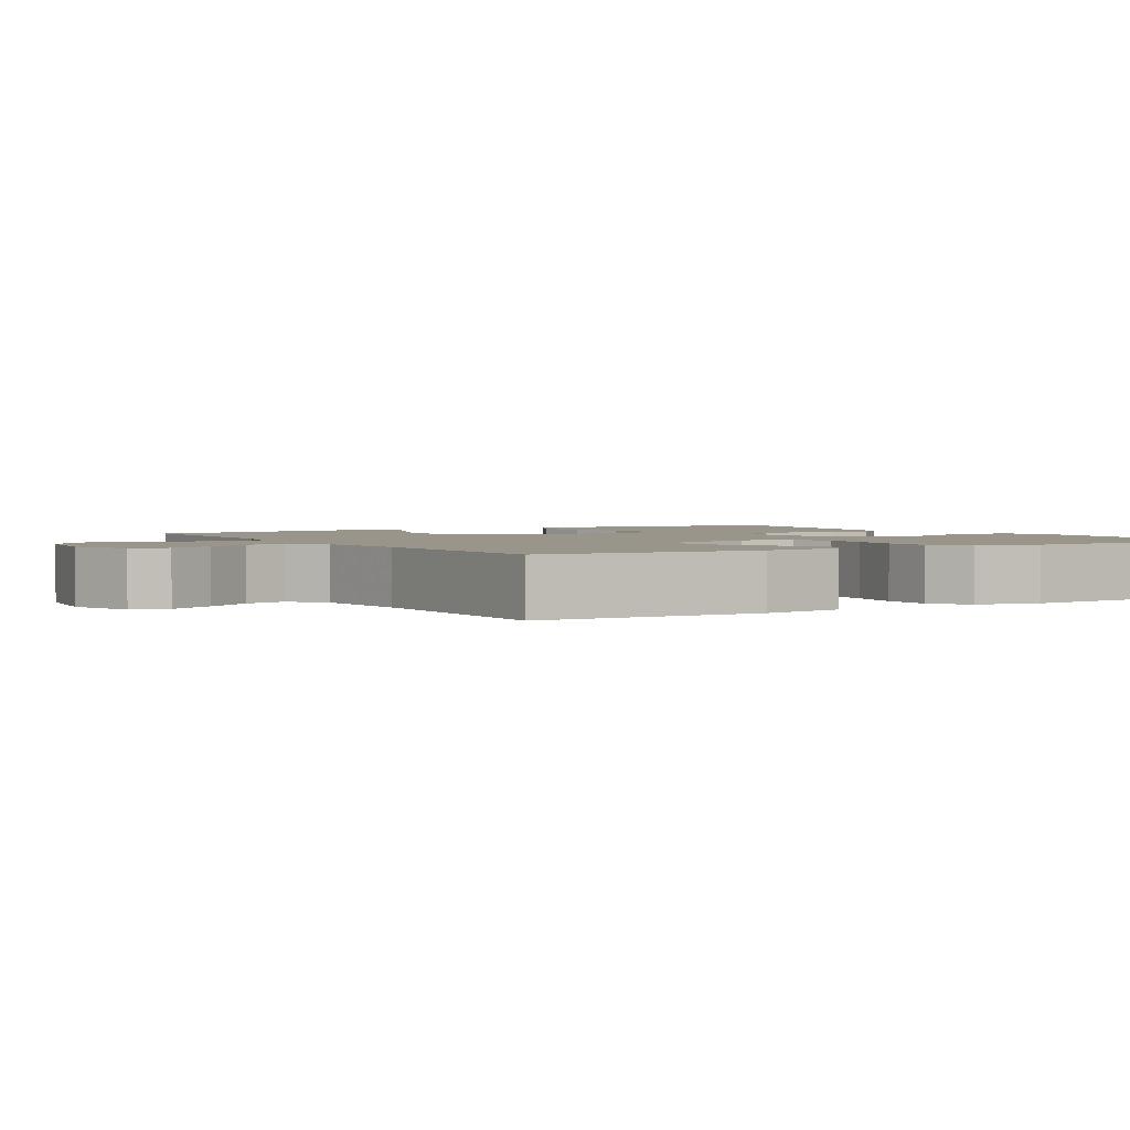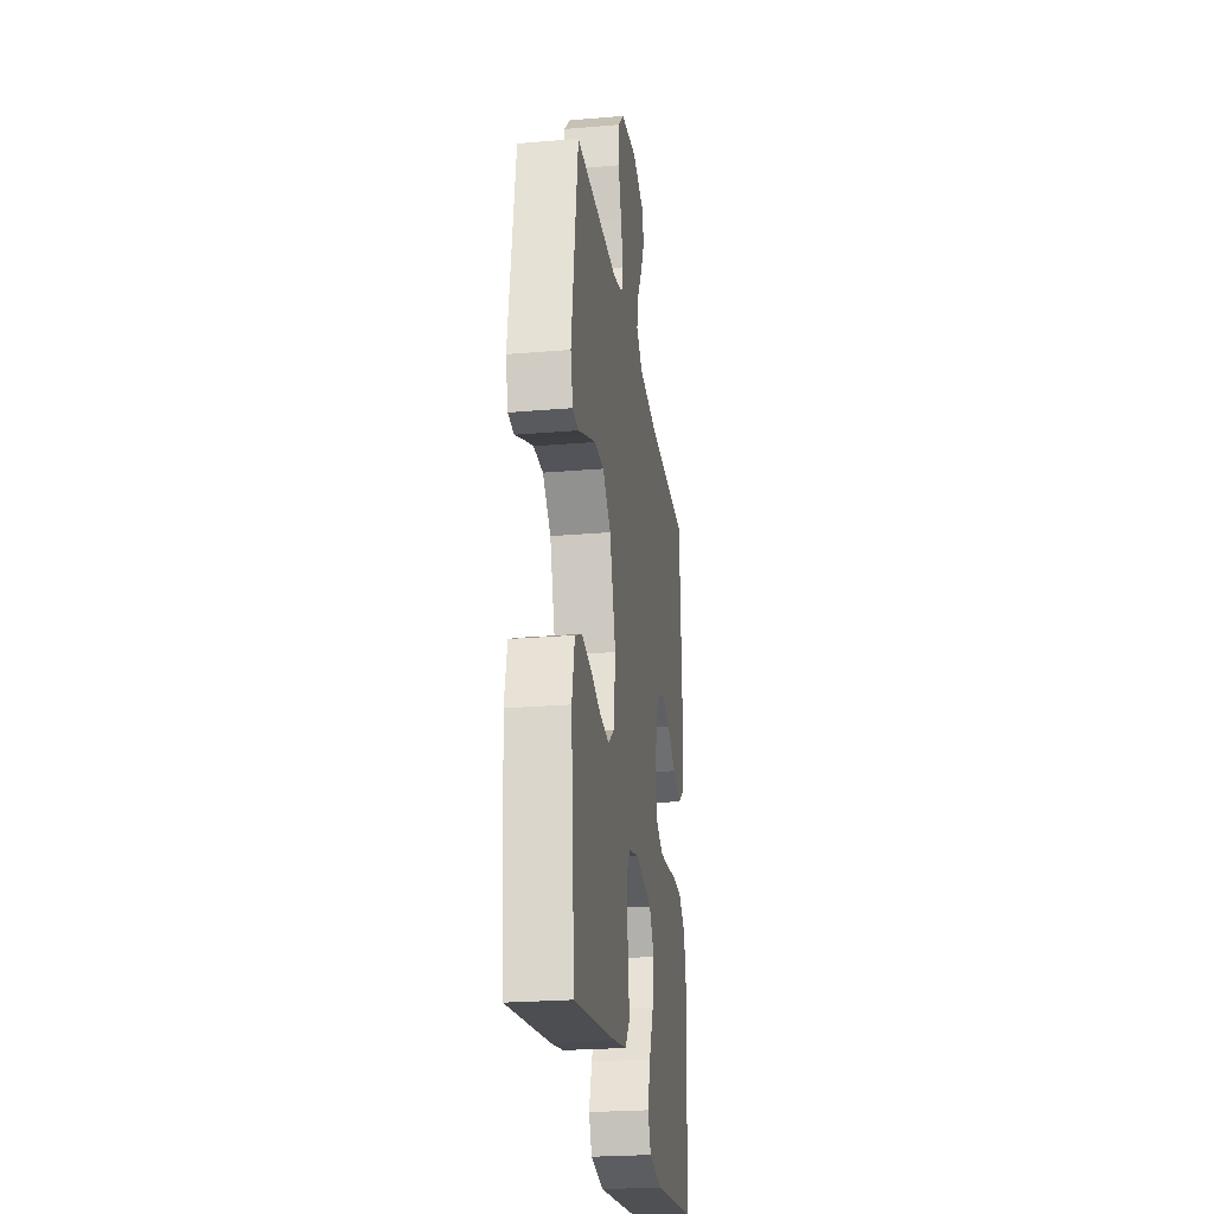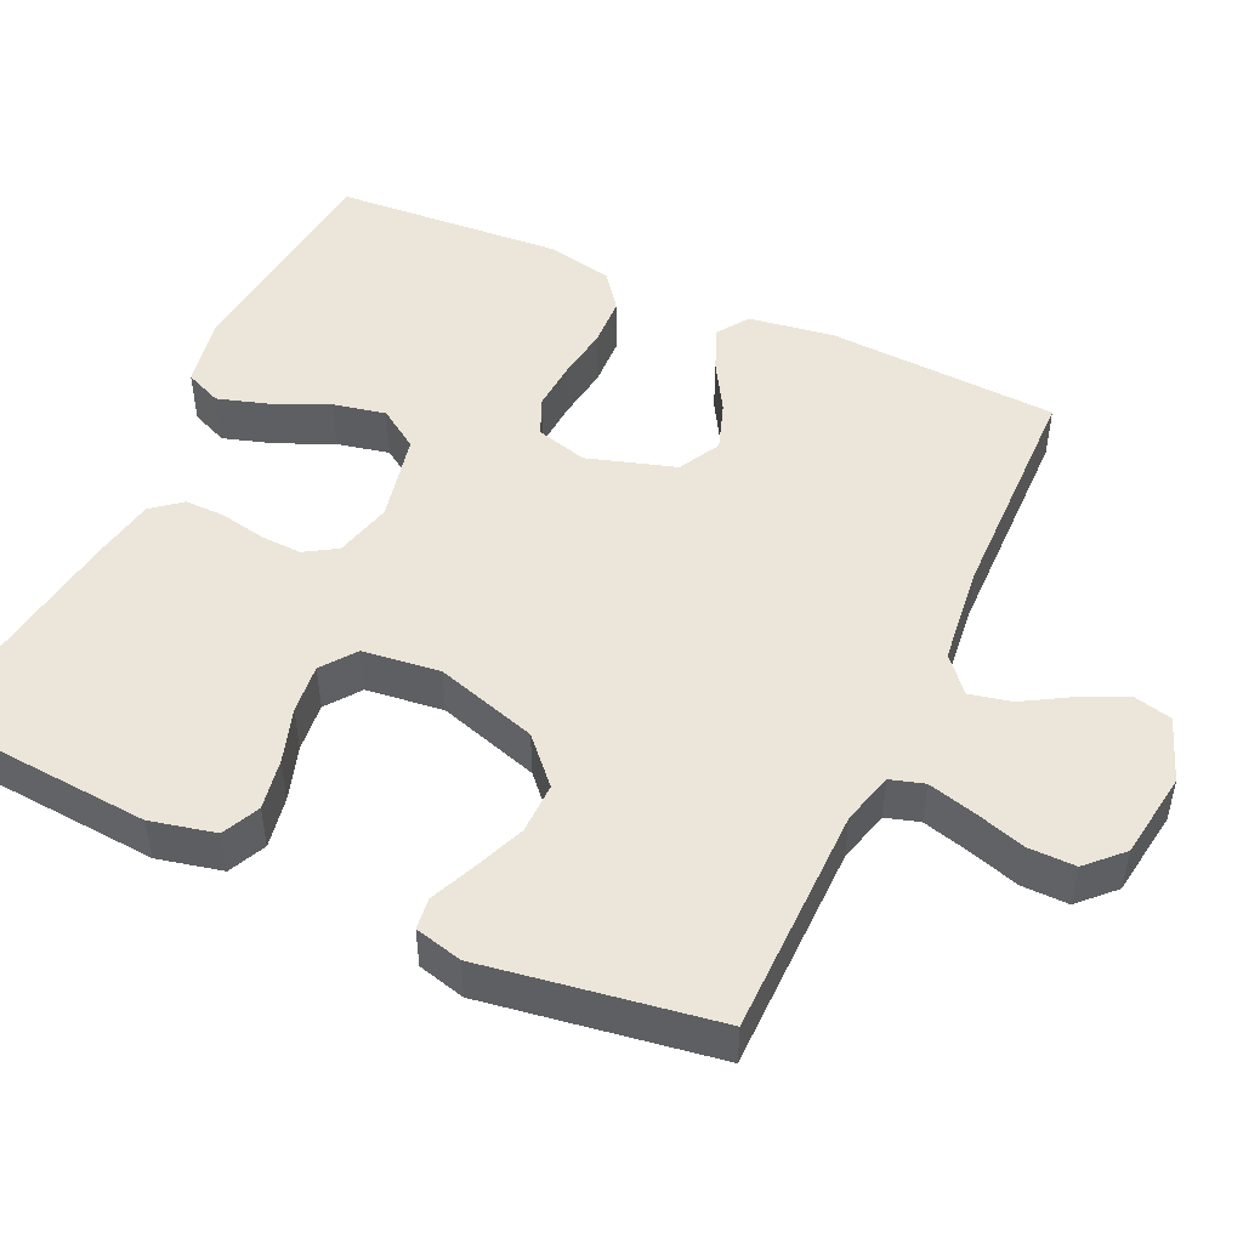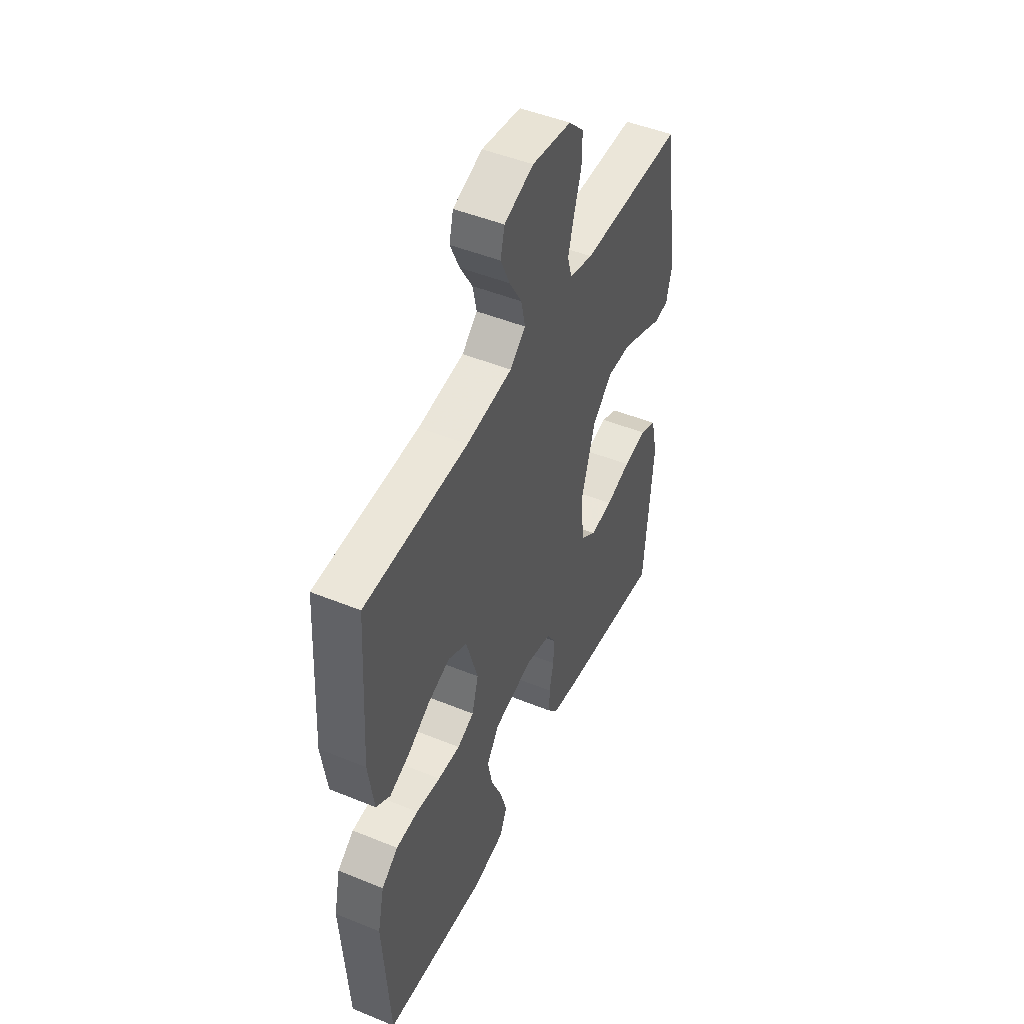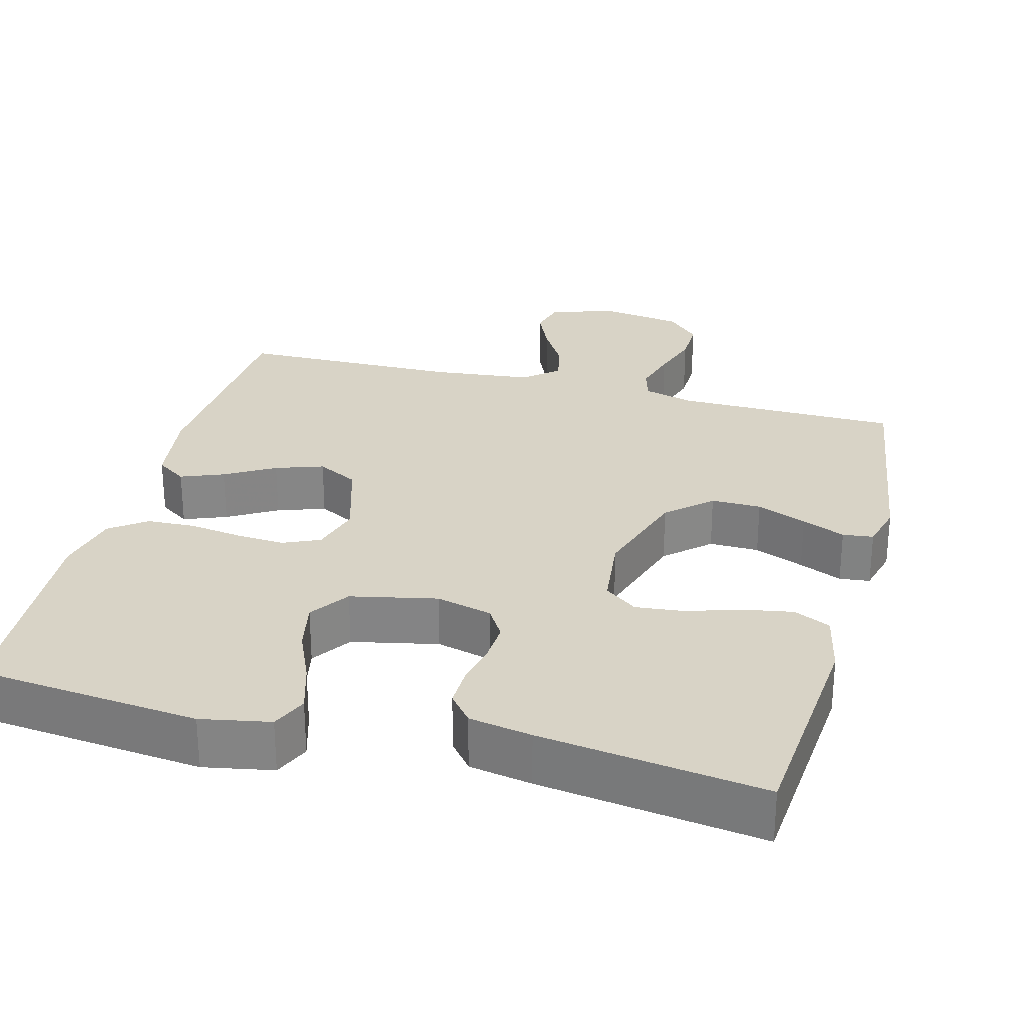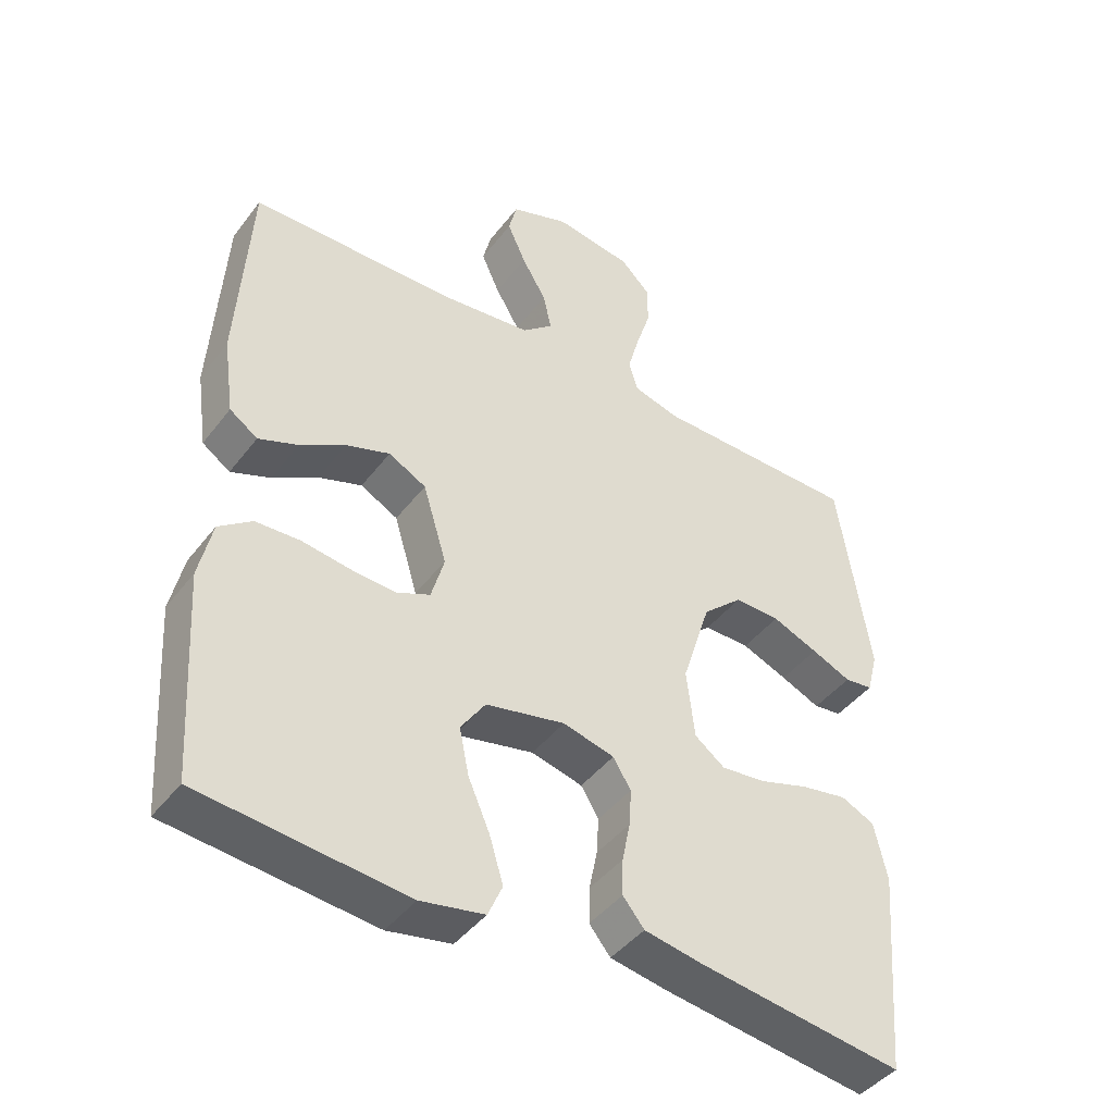
<metadata>
{"format":"obj","ext":"obj","renderer":"f3d","projection":"perspective","resolution":1024,"background":"white","views":[{"elev":2.2,"azim":59.0,"up":"+Y"},{"elev":-24.6,"azim":-82.1,"up":"+Z"},{"elev":48.5,"azim":-65.4,"up":"+Y"},{"elev":48.0,"azim":114.6,"up":"+Z"},{"elev":28.1,"azim":-165.0,"up":"+Y"},{"elev":-43.7,"azim":145.4,"up":"+Z"}]}
</metadata>
<code>
v 0.5 0.07 0.5
v 0.518 0.07 0.2
v 0.502 0.07 0.088
v 0.461 0.07 0.06
v 0.403 0.07 0.083
v 0.337 0.07 0.122
v 0.273 0.07 0.144
v 0.218 0.07 0.115
v 0.183 0.07 0
v 0.202 0.07 -0.067
v 0.251 0.07 -0.089
v 0.316 0.07 -0.085
v 0.387 0.07 -0.075
v 0.452 0.07 -0.078
v 0.5 0.07 -0.114
v 0.519 0.07 -0.2
v 0.5 0.07 -0.5
v 0.2 0.07 -0.53
v 0.107 0.07 -0.512
v 0.086 0.07 -0.464
v 0.106 0.07 -0.398
v 0.138 0.07 -0.325
v 0.152 0.07 -0.257
v 0.116 0.07 -0.204
v 0 0.07 -0.179
v -0.075 0.07 -0.198
v -0.101 0.07 -0.24
v -0.098 0.07 -0.294
v -0.086 0.07 -0.353
v -0.085 0.07 -0.406
v -0.116 0.07 -0.444
v -0.2 0.07 -0.459
v -0.5 0.07 -0.5
v -0.525 0.07 -0.2
v -0.506 0.07 -0.115
v -0.457 0.07 -0.092
v -0.39 0.07 -0.104
v -0.318 0.07 -0.127
v -0.253 0.07 -0.134
v -0.209 0.07 -0.101
v -0.197 0.07 0
v -0.239 0.07 0.133
v -0.297 0.07 0.186
v -0.364 0.07 0.185
v -0.431 0.07 0.158
v -0.489 0.07 0.133
v -0.53 0.07 0.138
v -0.546 0.07 0.2
v -0.5 0.07 0.5
v -0.2 0.07 0.503
v -0.132 0.07 0.521
v -0.119 0.07 0.565
v -0.136 0.07 0.627
v -0.157 0.07 0.693
v -0.158 0.07 0.754
v -0.114 0.07 0.798
v 0 0.07 0.815
v 0.085 0.07 0.784
v 0.097 0.07 0.735
v 0.07 0.07 0.675
v 0.034 0.07 0.614
v 0.022 0.07 0.559
v 0.067 0.07 0.52
v 0.2 0.07 0.505
v 0.5 0 0.5
v 0.518 0 0.2
v 0.502 0 0.088
v 0.461 0 0.06
v 0.403 0 0.083
v 0.337 0 0.122
v 0.273 0 0.144
v 0.218 0 0.115
v 0.183 0 0
v 0.202 0 -0.067
v 0.251 0 -0.089
v 0.316 0 -0.085
v 0.387 0 -0.075
v 0.452 0 -0.078
v 0.5 0 -0.114
v 0.519 0 -0.2
v 0.5 0 -0.5
v 0.2 0 -0.53
v 0.107 0 -0.512
v 0.086 0 -0.464
v 0.106 0 -0.398
v 0.138 0 -0.325
v 0.152 0 -0.257
v 0.116 0 -0.204
v 0 0 -0.179
v -0.075 0 -0.198
v -0.101 0 -0.24
v -0.098 0 -0.294
v -0.086 0 -0.353
v -0.085 0 -0.406
v -0.116 0 -0.444
v -0.2 0 -0.459
v -0.5 0 -0.5
v -0.525 0 -0.2
v -0.506 0 -0.115
v -0.457 0 -0.092
v -0.39 0 -0.104
v -0.318 0 -0.127
v -0.253 0 -0.134
v -0.209 0 -0.101
v -0.197 0 0
v -0.239 0 0.133
v -0.297 0 0.186
v -0.364 0 0.185
v -0.431 0 0.158
v -0.489 0 0.133
v -0.53 0 0.138
v -0.546 0 0.2
v -0.5 0 0.5
v -0.2 0 0.503
v -0.132 0 0.521
v -0.119 0 0.565
v -0.136 0 0.627
v -0.157 0 0.693
v -0.158 0 0.754
v -0.114 0 0.798
v 0 0 0.815
v 0.085 0 0.784
v 0.097 0 0.735
v 0.07 0 0.675
v 0.034 0 0.614
v 0.022 0 0.559
v 0.067 0 0.52
v 0.2 0 0.505
f 58 59 60 61
f 56 57 58 61
f 56 61 62
f 53 54 55 56
f 52 53 56 62
f 51 52 62 63
f 47 48 49 50
f 45 46 47 50
f 44 45 50 51
f 43 44 51 63
f 35 36 37 38
f 35 38 39
f 34 35 39
f 33 34 39
f 32 33 39 40
f 28 29 30 31
f 27 28 31 32
f 19 20 21 22
f 19 22 23
f 18 19 23
f 17 18 23
f 16 17 23 24
f 12 13 14 15
f 11 12 15 16
f 3 4 5 6
f 3 6 7
f 64 1 2 3
f 64 3 7
f 42 43 63 64
f 41 42 64 7
f 27 32 40 41
f 26 27 41
f 25 26 41
f 11 16 24 25
f 10 11 25 41
f 9 10 41
f 8 9 41
f 7 8 41
f 125 124 123 122
f 125 122 121 120
f 126 125 120
f 120 119 118 117
f 126 120 117 116
f 127 126 116 115
f 114 113 112 111
f 114 111 110 109
f 115 114 109 108
f 127 115 108 107
f 102 101 100 99
f 103 102 99
f 103 99 98
f 103 98 97
f 104 103 97 96
f 95 94 93 92
f 96 95 92 91
f 86 85 84 83
f 87 86 83
f 87 83 82
f 87 82 81
f 88 87 81 80
f 79 78 77 76
f 80 79 76 75
f 70 69 68 67
f 71 70 67
f 67 66 65 128
f 71 67 128
f 128 127 107 106
f 71 128 106 105
f 105 104 96 91
f 105 91 90
f 105 90 89
f 89 88 80 75
f 105 89 75 74
f 105 74 73
f 105 73 72
f 105 72 71
f 1 65 66 2
f 2 66 67 3
f 3 67 68 4
f 4 68 69 5
f 5 69 70 6
f 6 70 71 7
f 7 71 72 8
f 8 72 73 9
f 9 73 74 10
f 10 74 75 11
f 11 75 76 12
f 12 76 77 13
f 13 77 78 14
f 14 78 79 15
f 15 79 80 16
f 16 80 81 17
f 17 81 82 18
f 18 82 83 19
f 19 83 84 20
f 20 84 85 21
f 21 85 86 22
f 22 86 87 23
f 23 87 88 24
f 24 88 89 25
f 25 89 90 26
f 26 90 91 27
f 27 91 92 28
f 28 92 93 29
f 29 93 94 30
f 30 94 95 31
f 31 95 96 32
f 32 96 97 33
f 33 97 98 34
f 34 98 99 35
f 35 99 100 36
f 36 100 101 37
f 37 101 102 38
f 38 102 103 39
f 39 103 104 40
f 40 104 105 41
f 41 105 106 42
f 42 106 107 43
f 43 107 108 44
f 44 108 109 45
f 45 109 110 46
f 46 110 111 47
f 47 111 112 48
f 48 112 113 49
f 49 113 114 50
f 50 114 115 51
f 51 115 116 52
f 52 116 117 53
f 53 117 118 54
f 54 118 119 55
f 55 119 120 56
f 56 120 121 57
f 57 121 122 58
f 58 122 123 59
f 59 123 124 60
f 60 124 125 61
f 61 125 126 62
f 62 126 127 63
f 63 127 128 64
f 64 128 65 1

</code>
